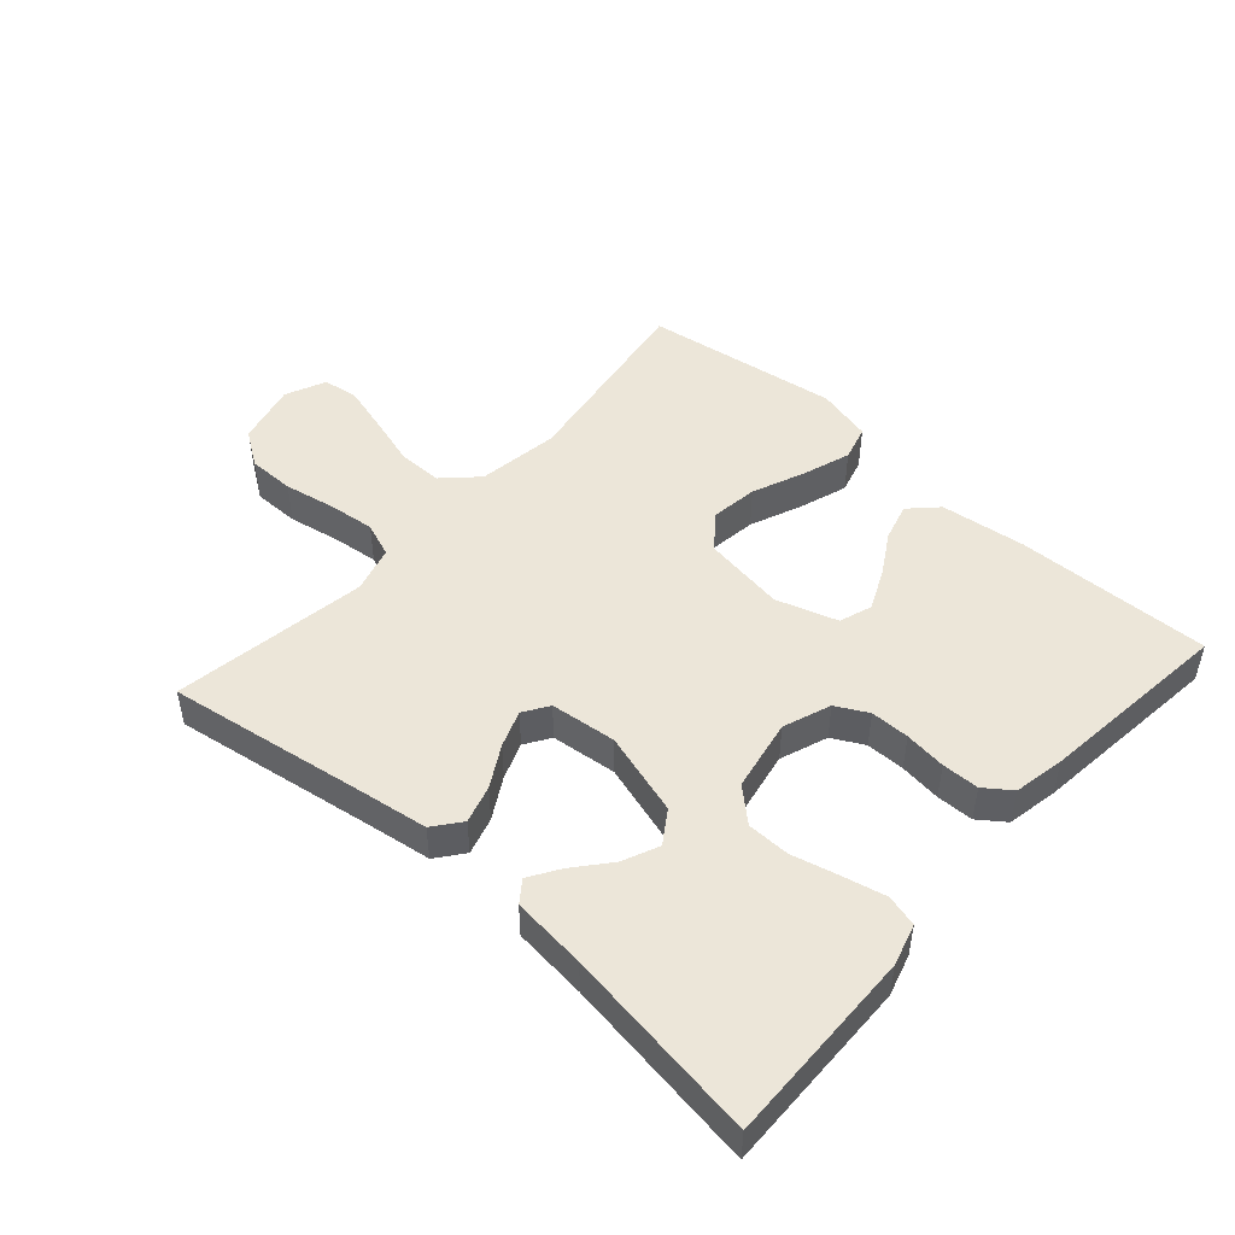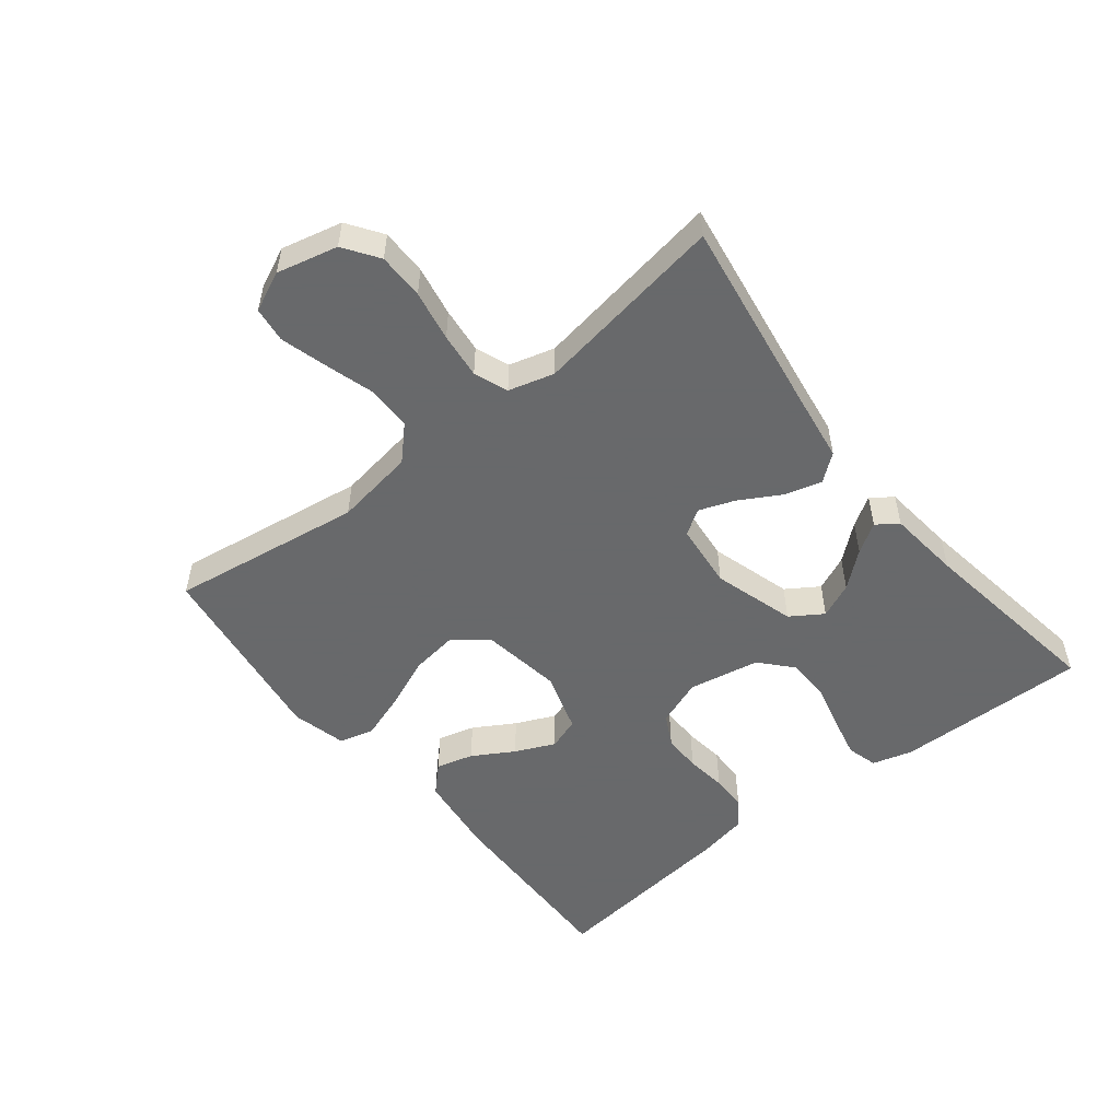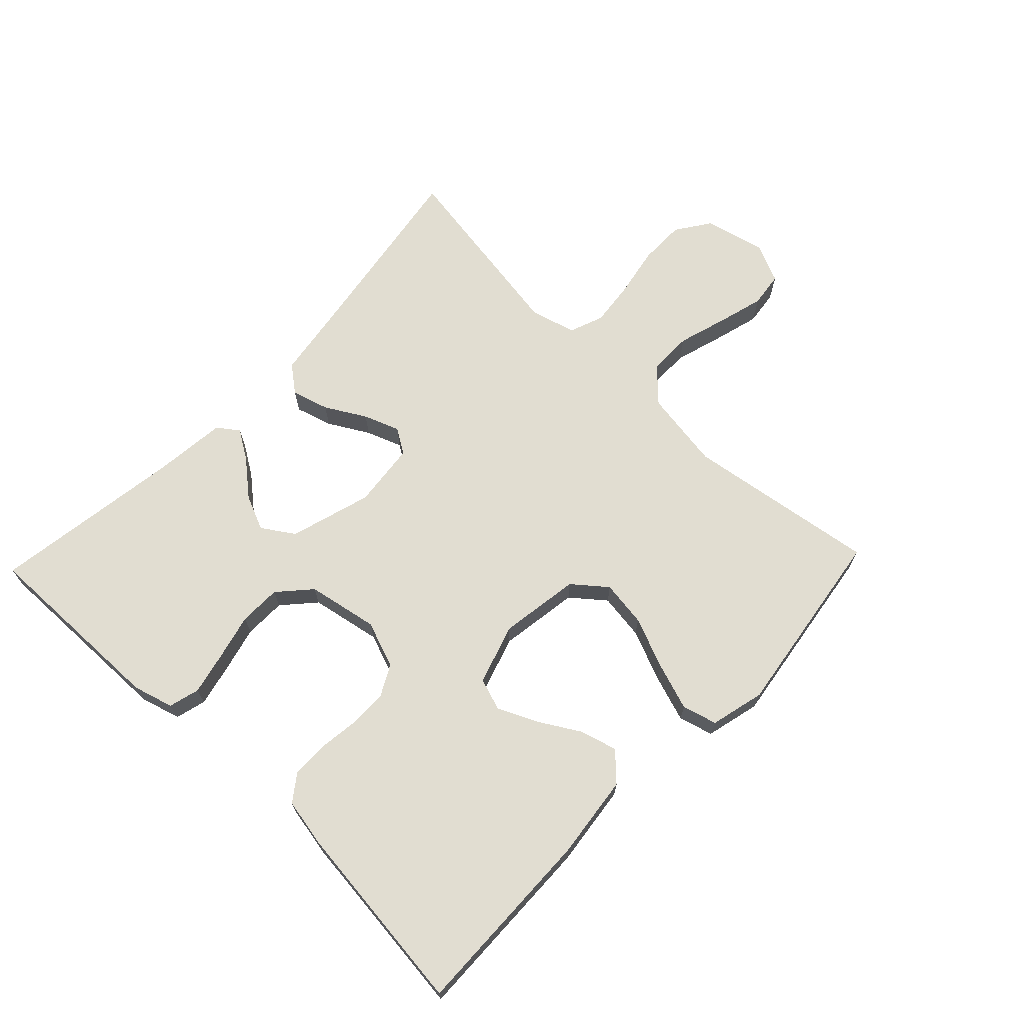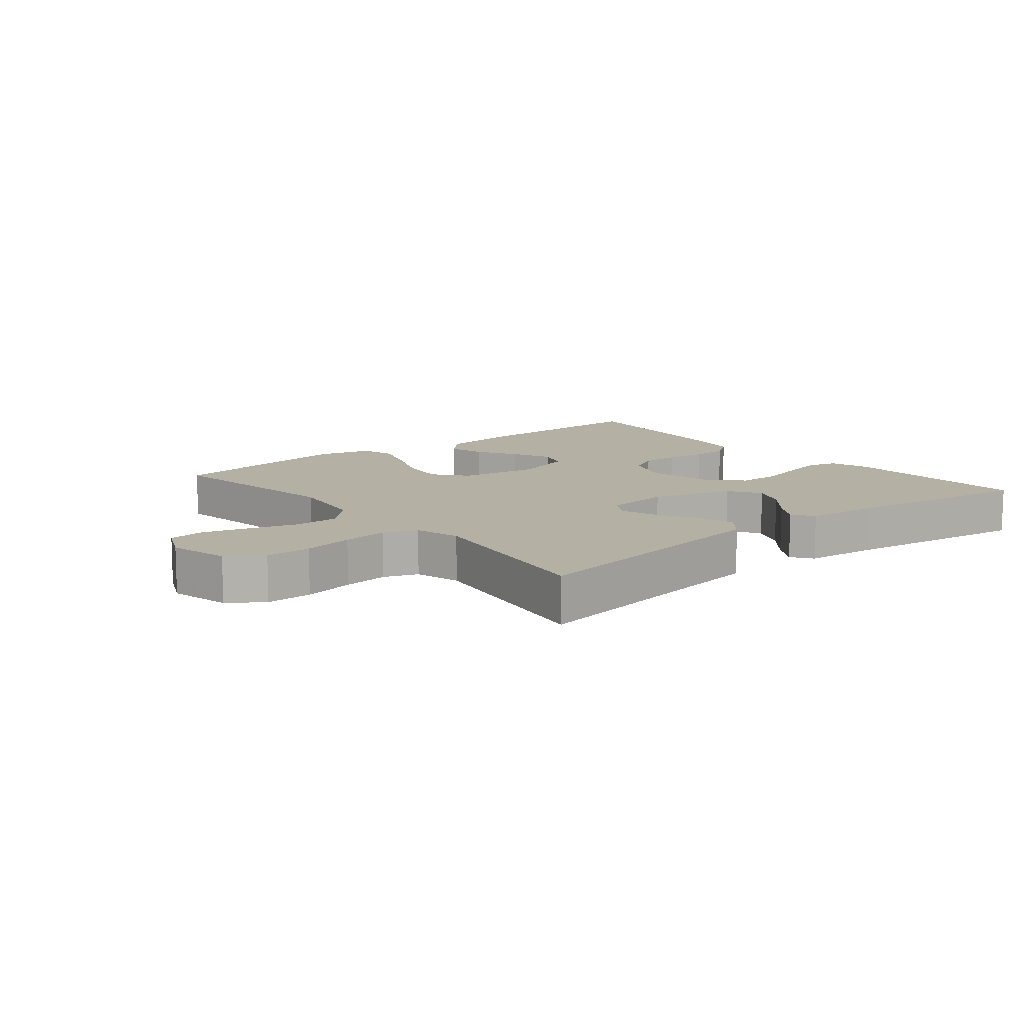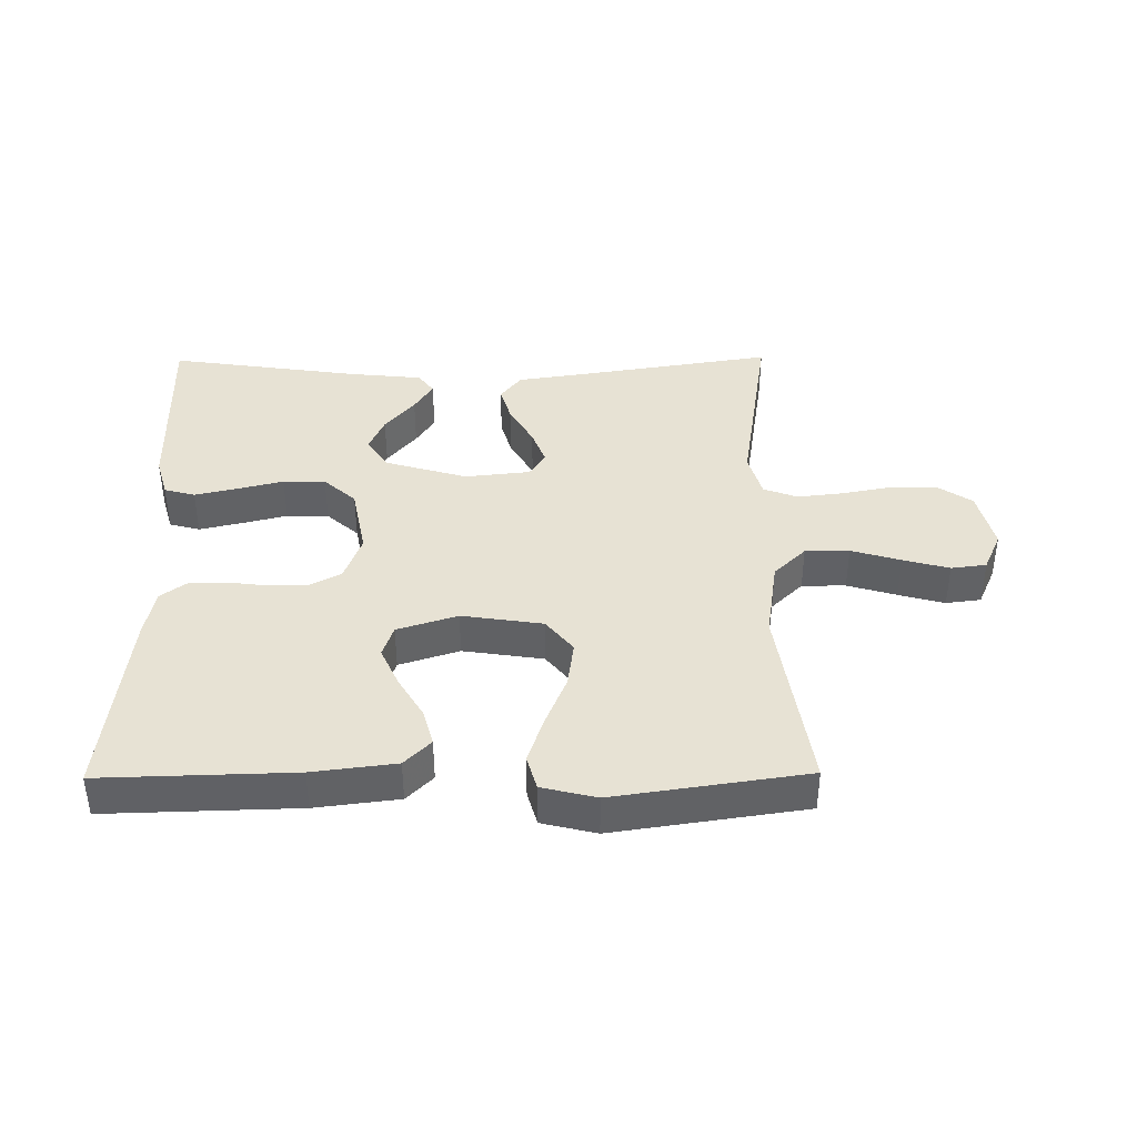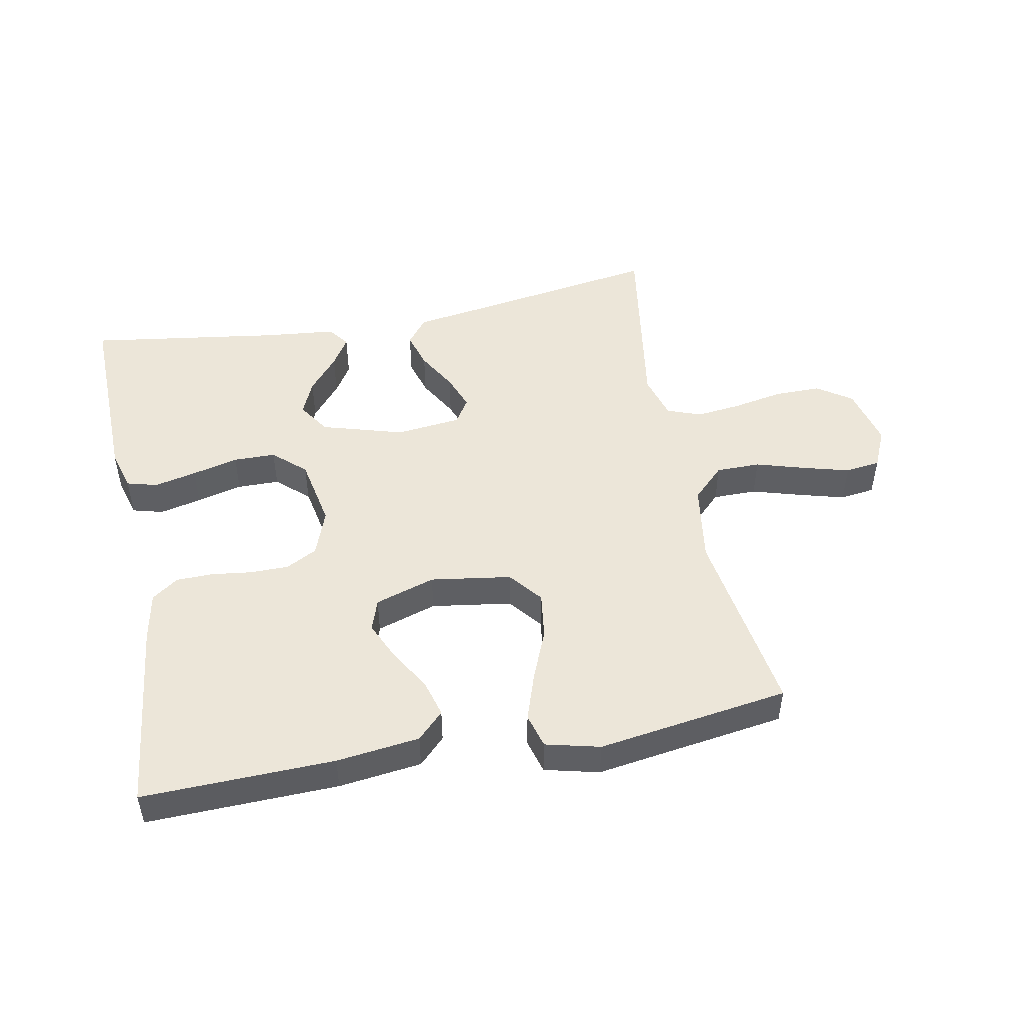
<metadata>
{"format":"obj","ext":"obj","renderer":"f3d","projection":"perspective","resolution":1024,"background":"white","views":[{"elev":48.6,"azim":41.7,"up":"+Y"},{"elev":-52.6,"azim":-51.4,"up":"+Y"},{"elev":68.8,"azim":133.7,"up":"+Y"},{"elev":11.5,"azim":-39.2,"up":"+Y"},{"elev":39.9,"azim":179.4,"up":"+Y"},{"elev":48.9,"azim":169.0,"up":"+Y"}]}
</metadata>
<code>
v 0.5 0.07 0.5
v 0.494 0.07 0.2
v 0.476 0.07 0.137
v 0.428 0.07 0.124
v 0.362 0.07 0.139
v 0.29 0.07 0.157
v 0.224 0.07 0.156
v 0.174 0.07 0.111
v 0.153 0.07 0
v 0.18 0.07 -0.073
v 0.229 0.07 -0.099
v 0.289 0.07 -0.099
v 0.353 0.07 -0.091
v 0.41 0.07 -0.092
v 0.451 0.07 -0.122
v 0.466 0.07 -0.2
v 0.5 0.07 -0.5
v 0.2 0.07 -0.492
v 0.07 0.07 -0.476
v 0.029 0.07 -0.435
v 0.045 0.07 -0.377
v 0.083 0.07 -0.313
v 0.111 0.07 -0.251
v 0.094 0.07 -0.201
v 0 0.07 -0.171
v -0.126 0.07 -0.19
v -0.168 0.07 -0.242
v -0.158 0.07 -0.315
v -0.125 0.07 -0.395
v -0.1 0.07 -0.469
v -0.115 0.07 -0.523
v -0.2 0.07 -0.544
v -0.5 0.07 -0.5
v -0.455 0.07 -0.2
v -0.474 0.07 -0.075
v -0.524 0.07 -0.026
v -0.593 0.07 -0.026
v -0.67 0.07 -0.049
v -0.742 0.07 -0.069
v -0.797 0.07 -0.062
v -0.825 0.07 0
v -0.802 0.07 0.095
v -0.748 0.07 0.132
v -0.676 0.07 0.132
v -0.597 0.07 0.117
v -0.526 0.07 0.109
v -0.473 0.07 0.129
v -0.453 0.07 0.2
v -0.5 0.07 0.5
v -0.2 0.07 0.453
v -0.086 0.07 0.436
v -0.053 0.07 0.394
v -0.07 0.07 0.336
v -0.106 0.07 0.273
v -0.127 0.07 0.217
v -0.102 0.07 0.178
v 0 0.07 0.167
v 0.128 0.07 0.205
v 0.161 0.07 0.255
v 0.137 0.07 0.31
v 0.091 0.07 0.365
v 0.062 0.07 0.411
v 0.086 0.07 0.444
v 0.2 0.07 0.456
v 0.5 0 0.5
v 0.494 0 0.2
v 0.476 0 0.137
v 0.428 0 0.124
v 0.362 0 0.139
v 0.29 0 0.157
v 0.224 0 0.156
v 0.174 0 0.111
v 0.153 0 0
v 0.18 0 -0.073
v 0.229 0 -0.099
v 0.289 0 -0.099
v 0.353 0 -0.091
v 0.41 0 -0.092
v 0.451 0 -0.122
v 0.466 0 -0.2
v 0.5 0 -0.5
v 0.2 0 -0.492
v 0.07 0 -0.476
v 0.029 0 -0.435
v 0.045 0 -0.377
v 0.083 0 -0.313
v 0.111 0 -0.251
v 0.094 0 -0.201
v 0 0 -0.171
v -0.126 0 -0.19
v -0.168 0 -0.242
v -0.158 0 -0.315
v -0.125 0 -0.395
v -0.1 0 -0.469
v -0.115 0 -0.523
v -0.2 0 -0.544
v -0.5 0 -0.5
v -0.455 0 -0.2
v -0.474 0 -0.075
v -0.524 0 -0.026
v -0.593 0 -0.026
v -0.67 0 -0.049
v -0.742 0 -0.069
v -0.797 0 -0.062
v -0.825 0 0
v -0.802 0 0.095
v -0.748 0 0.132
v -0.676 0 0.132
v -0.597 0 0.117
v -0.526 0 0.109
v -0.473 0 0.129
v -0.453 0 0.2
v -0.5 0 0.5
v -0.2 0 0.453
v -0.086 0 0.436
v -0.053 0 0.394
v -0.07 0 0.336
v -0.106 0 0.273
v -0.127 0 0.217
v -0.102 0 0.178
v 0 0 0.167
v 0.128 0 0.205
v 0.161 0 0.255
v 0.137 0 0.31
v 0.091 0 0.365
v 0.062 0 0.411
v 0.086 0 0.444
v 0.2 0 0.456
f 61 62 63 64
f 60 61 64 1
f 59 60 1 2
f 58 59 2 3
f 51 52 53 54
f 50 51 54 55
f 48 49 50 55
f 47 48 55 56
f 42 43 44 45
f 42 45 46
f 41 42 46
f 40 41 46
f 37 38 39 40
f 37 40 46 47
f 31 32 33 34
f 31 34 35
f 28 29 30 31
f 28 31 35
f 27 28 35 36
f 19 20 21 22
f 19 22 23
f 18 19 23
f 17 18 23 24
f 15 16 17 24
f 12 13 14 15
f 11 12 15 24
f 3 4 5 6
f 58 3 6
f 57 58 6 7
f 36 37 47 56
f 26 27 36 56
f 25 26 56 57
f 10 11 24 25
f 9 10 25 57
f 8 9 57
f 7 8 57
f 128 127 126 125
f 65 128 125 124
f 66 65 124 123
f 67 66 123 122
f 118 117 116 115
f 119 118 115 114
f 119 114 113 112
f 120 119 112 111
f 109 108 107 106
f 110 109 106
f 110 106 105
f 110 105 104
f 104 103 102 101
f 111 110 104 101
f 98 97 96 95
f 99 98 95
f 95 94 93 92
f 99 95 92
f 100 99 92 91
f 86 85 84 83
f 87 86 83
f 87 83 82
f 88 87 82 81
f 88 81 80 79
f 79 78 77 76
f 88 79 76 75
f 70 69 68 67
f 70 67 122
f 71 70 122 121
f 120 111 101 100
f 120 100 91 90
f 121 120 90 89
f 89 88 75 74
f 121 89 74 73
f 121 73 72
f 121 72 71
f 1 65 66 2
f 2 66 67 3
f 3 67 68 4
f 4 68 69 5
f 5 69 70 6
f 6 70 71 7
f 7 71 72 8
f 8 72 73 9
f 9 73 74 10
f 10 74 75 11
f 11 75 76 12
f 12 76 77 13
f 13 77 78 14
f 14 78 79 15
f 15 79 80 16
f 16 80 81 17
f 17 81 82 18
f 18 82 83 19
f 19 83 84 20
f 20 84 85 21
f 21 85 86 22
f 22 86 87 23
f 23 87 88 24
f 24 88 89 25
f 25 89 90 26
f 26 90 91 27
f 27 91 92 28
f 28 92 93 29
f 29 93 94 30
f 30 94 95 31
f 31 95 96 32
f 32 96 97 33
f 33 97 98 34
f 34 98 99 35
f 35 99 100 36
f 36 100 101 37
f 37 101 102 38
f 38 102 103 39
f 39 103 104 40
f 40 104 105 41
f 41 105 106 42
f 42 106 107 43
f 43 107 108 44
f 44 108 109 45
f 45 109 110 46
f 46 110 111 47
f 47 111 112 48
f 48 112 113 49
f 49 113 114 50
f 50 114 115 51
f 51 115 116 52
f 52 116 117 53
f 53 117 118 54
f 54 118 119 55
f 55 119 120 56
f 56 120 121 57
f 57 121 122 58
f 58 122 123 59
f 59 123 124 60
f 60 124 125 61
f 61 125 126 62
f 62 126 127 63
f 63 127 128 64
f 64 128 65 1

</code>
